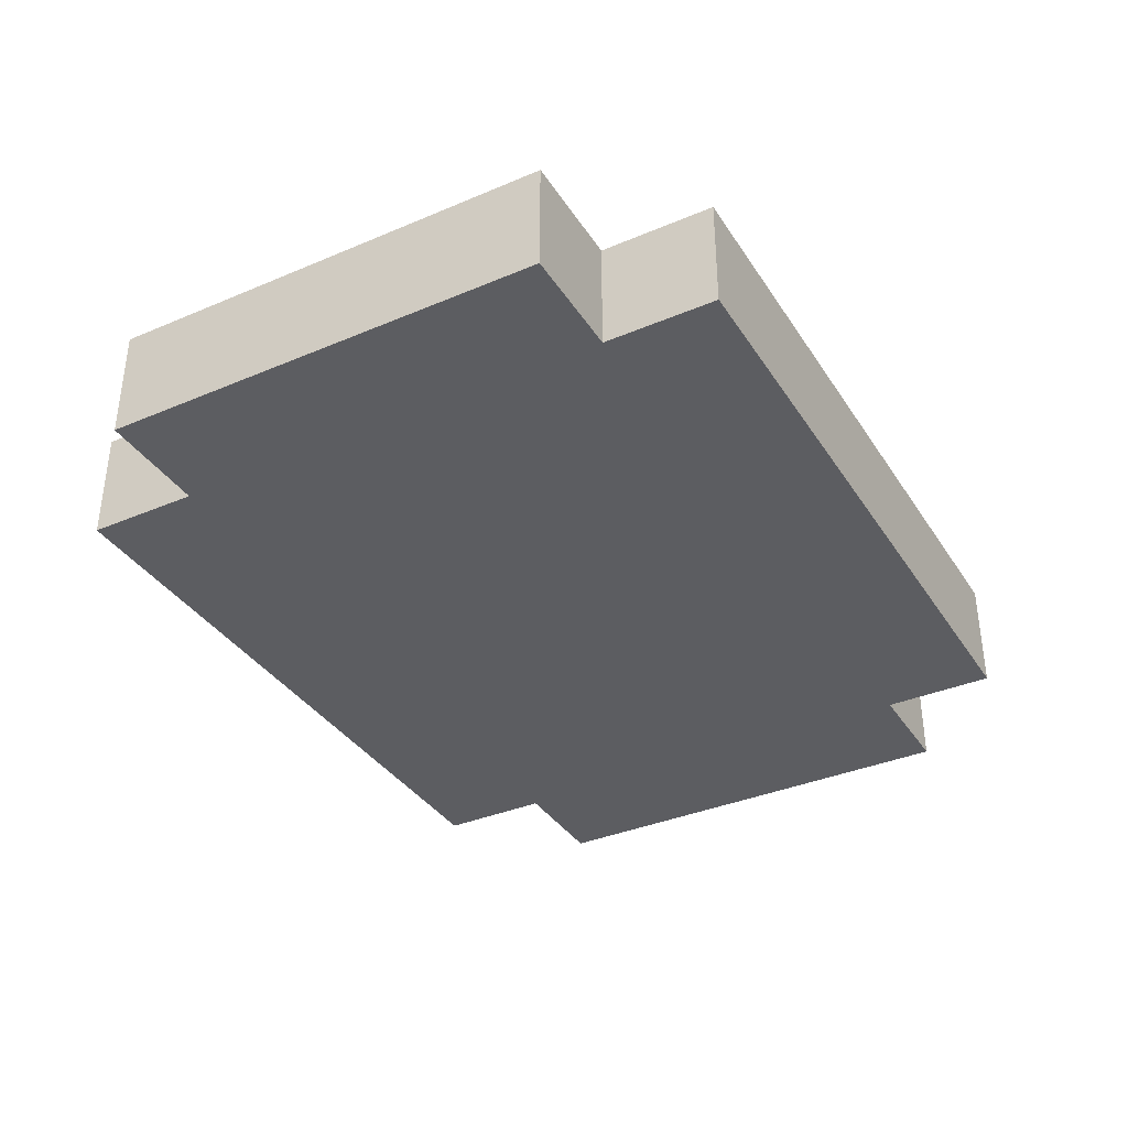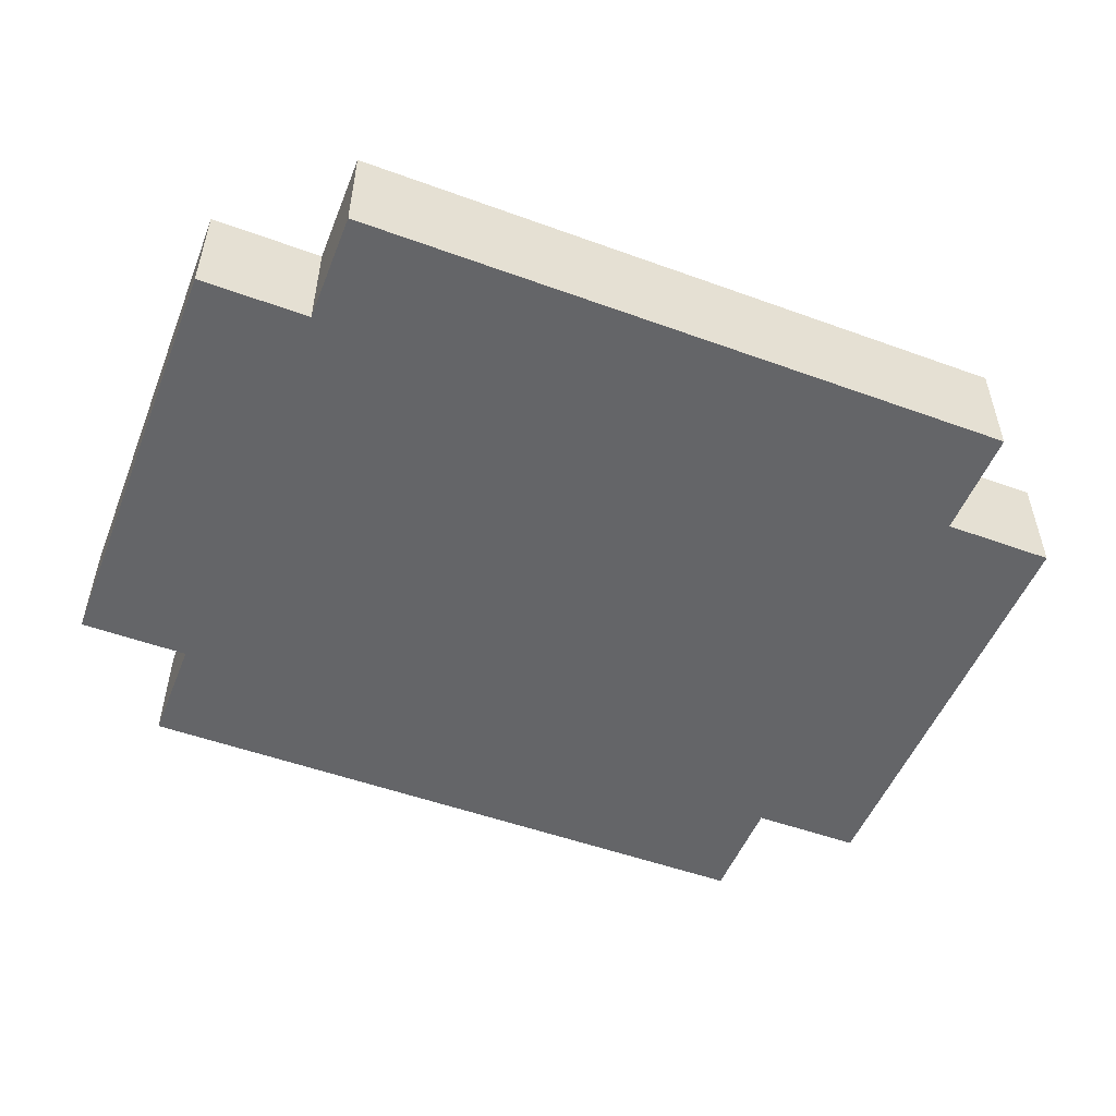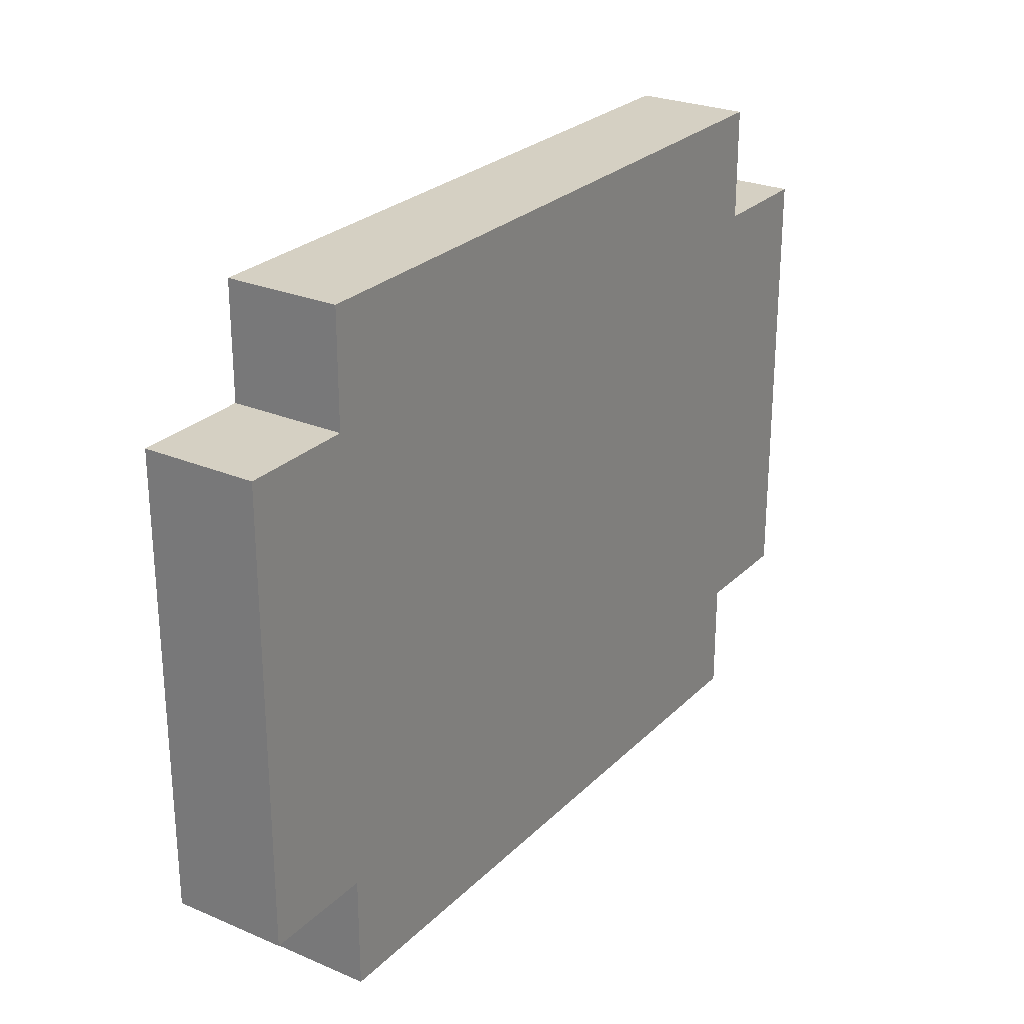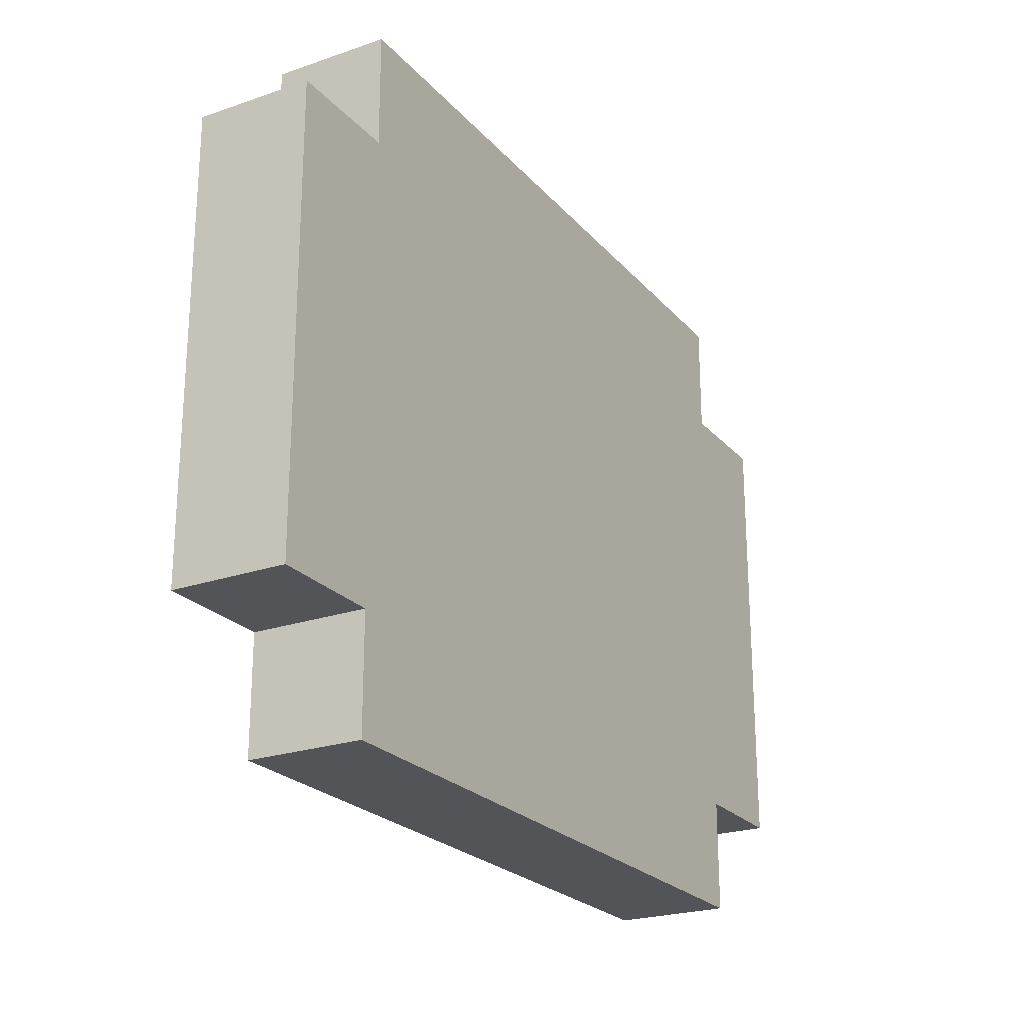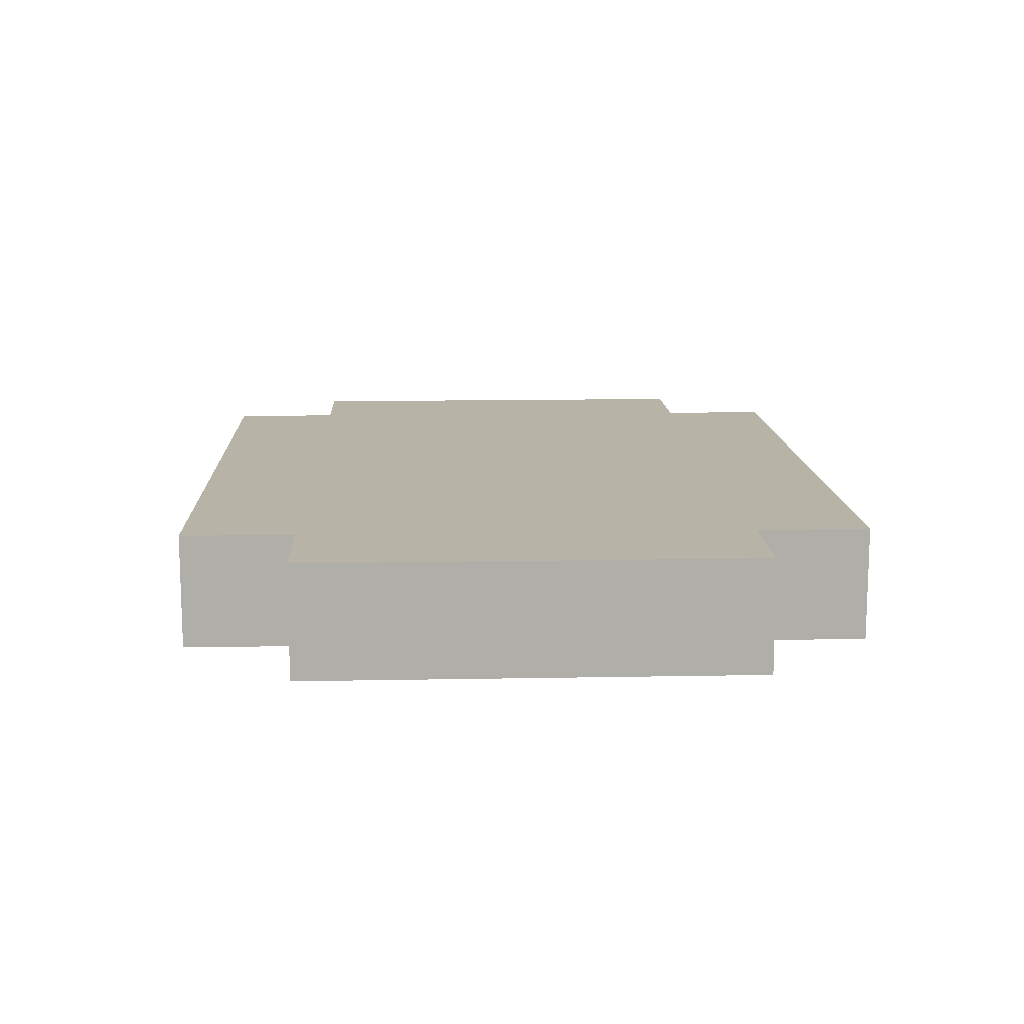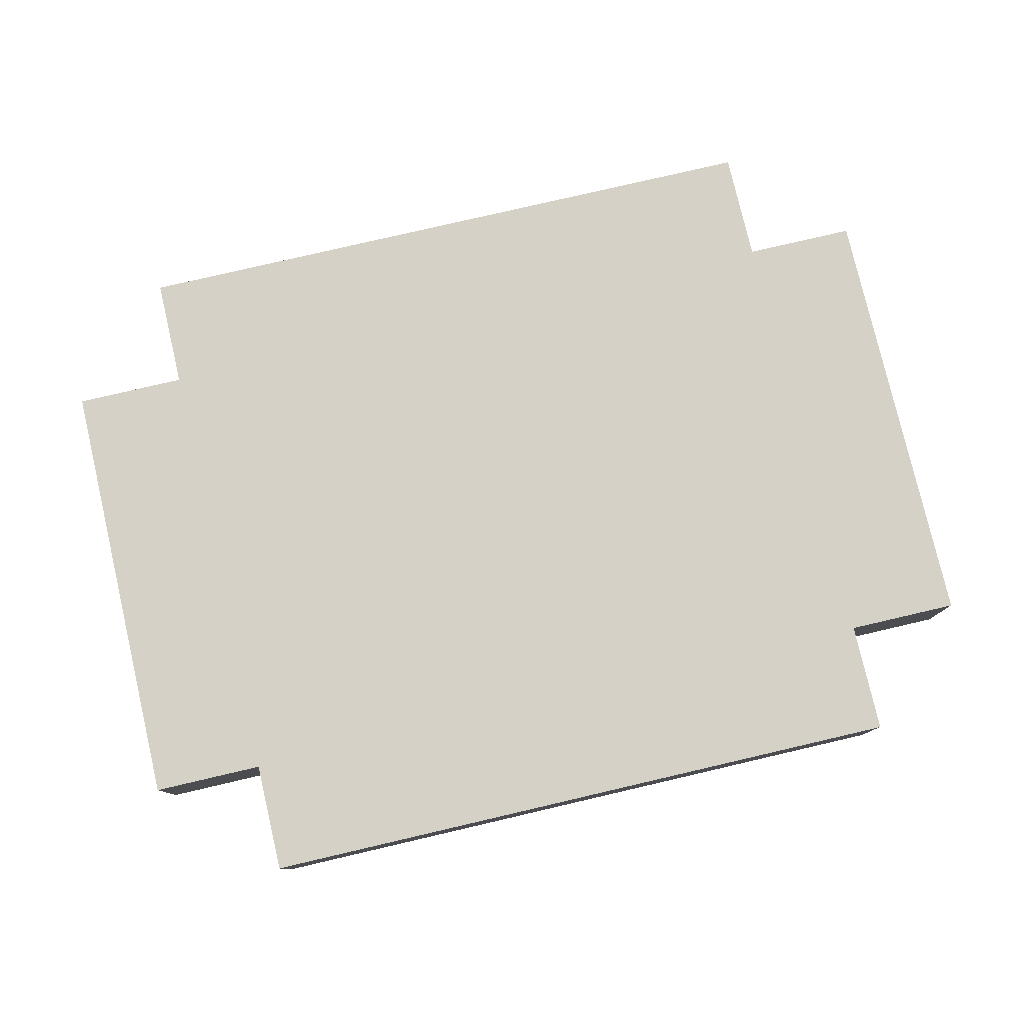
<metadata>
{"format":"obj","ext":"obj","renderer":"f3d","projection":"perspective","resolution":1024,"background":"white","views":[{"elev":-36.3,"azim":118.9,"up":"+Z"},{"elev":-51.6,"azim":-21.5,"up":"+Z"},{"elev":26.1,"azim":-56.1,"up":"+Y"},{"elev":-23.4,"azim":120.1,"up":"+Y"},{"elev":12.8,"azim":87.5,"up":"+Z"},{"elev":78.8,"azim":-13.1,"up":"+Z"}]}
</metadata>
<code>
o taladro6
v -0.4154 0.1795 0.05
v -0.4154 -0.2205 -0.05
v -0.4154 -0.2205 0.05
v -0.4154 0.1795 -0.05
v -0.3154 -0.2205 0.05
v -0.3154 -0.3205 -0.05
v -0.3154 -0.3205 0.05
v -0.3154 -0.2205 -0.05
v -0.3154 0.2795 0.05
v -0.3154 0.1795 -0.05
v -0.3154 0.1795 0.05
v -0.3154 0.2795 -0.05
v 0.2846 -0.3205 0.05
v 0.2846 -0.3205 -0.05
v 0.2846 -0.2205 0.05
v 0.2846 -0.2205 -0.05
v 0.2846 0.1795 0.05
v 0.2846 0.1795 -0.05
v 0.2846 0.2795 0.05
v 0.2846 0.2795 -0.05
v 0.3846 -0.2205 0.05
v 0.3846 -0.2205 -0.05
v 0.3846 0.1795 0.05
v 0.3846 0.1795 -0.05
v -0.3154 -0.2205 0.05
v -0.4154 0.1795 0.05
v -0.4154 -0.2205 0.05
v -0.3154 0.1795 0.05
v 0.1846 0.1795 0.05
v -0.3154 -0.3205 0.05
v -0.3154 0.2795 0.05
v 0.1846 0.2795 0.05
v 0.2846 -0.3205 0.05
v 0.2846 -0.2205 0.05
v 0.2846 0.1795 0.05
v 0.2846 0.2795 0.05
v 0.3846 -0.2205 0.05
v 0.3846 0.1795 0.05
v -0.4154 -0.2205 -0.05
v -0.4154 0.1795 -0.05
v -0.3154 -0.2205 -0.05
v -0.3154 0.1795 -0.05
v -0.3154 -0.3205 -0.05
v 0.1846 0.1795 -0.05
v -0.3154 0.2795 -0.05
v 0.1846 0.2795 -0.05
v 0.2846 -0.3205 -0.05
v 0.2846 -0.2205 -0.05
v 0.2846 0.1795 -0.05
v 0.2846 0.2795 -0.05
v 0.3846 -0.2205 -0.05
v 0.3846 0.1795 -0.05
v -0.3154 -0.3205 -0.05
v 0.2846 -0.3205 0.05
v -0.3154 -0.3205 0.05
v 0.2846 -0.3205 -0.05
v -0.4154 -0.2205 -0.05
v -0.3154 -0.2205 0.05
v -0.4154 -0.2205 0.05
v -0.3154 -0.2205 -0.05
v 0.2846 -0.2205 -0.05
v 0.3846 -0.2205 0.05
v 0.2846 -0.2205 0.05
v 0.3846 -0.2205 -0.05
v -0.4154 0.1795 0.05
v -0.3154 0.1795 0.05
v -0.4154 0.1795 -0.05
v -0.3154 0.1795 -0.05
v 0.2846 0.1795 0.05
v 0.3846 0.1795 0.05
v 0.2846 0.1795 -0.05
v 0.3846 0.1795 -0.05
v -0.3154 0.2795 0.05
v 0.1846 0.2795 0.05
v -0.3154 0.2795 -0.05
v 0.2846 0.2795 0.05
v 0.1846 0.2795 -0.05
v 0.2846 0.2795 -0.05
f 1 2 3
f 4 2 1
f 5 6 7
f 8 6 5
f 9 10 11
f 12 10 9
f 13 14 15
f 15 14 16
f 17 18 19
f 19 18 20
f 21 22 23
f 23 22 24
f 25 26 27
f 28 26 25
f 29 25 30
f 29 31 28
f 29 28 25
f 32 31 29
f 33 29 30
f 33 32 29
f 34 32 33
f 35 32 34
f 36 32 35
f 37 35 34
f 38 35 37
f 39 40 41
f 41 40 42
f 43 41 44
f 42 45 44
f 41 42 44
f 44 45 46
f 43 44 47
f 44 46 47
f 47 46 48
f 48 46 49
f 49 46 50
f 48 49 51
f 51 49 52
f 53 54 55
f 56 54 53
f 57 58 59
f 60 58 57
f 61 62 63
f 64 62 61
f 65 66 67
f 67 66 68
f 69 70 71
f 71 70 72
f 73 74 75
f 74 76 77
f 75 74 77
f 77 76 78

</code>
